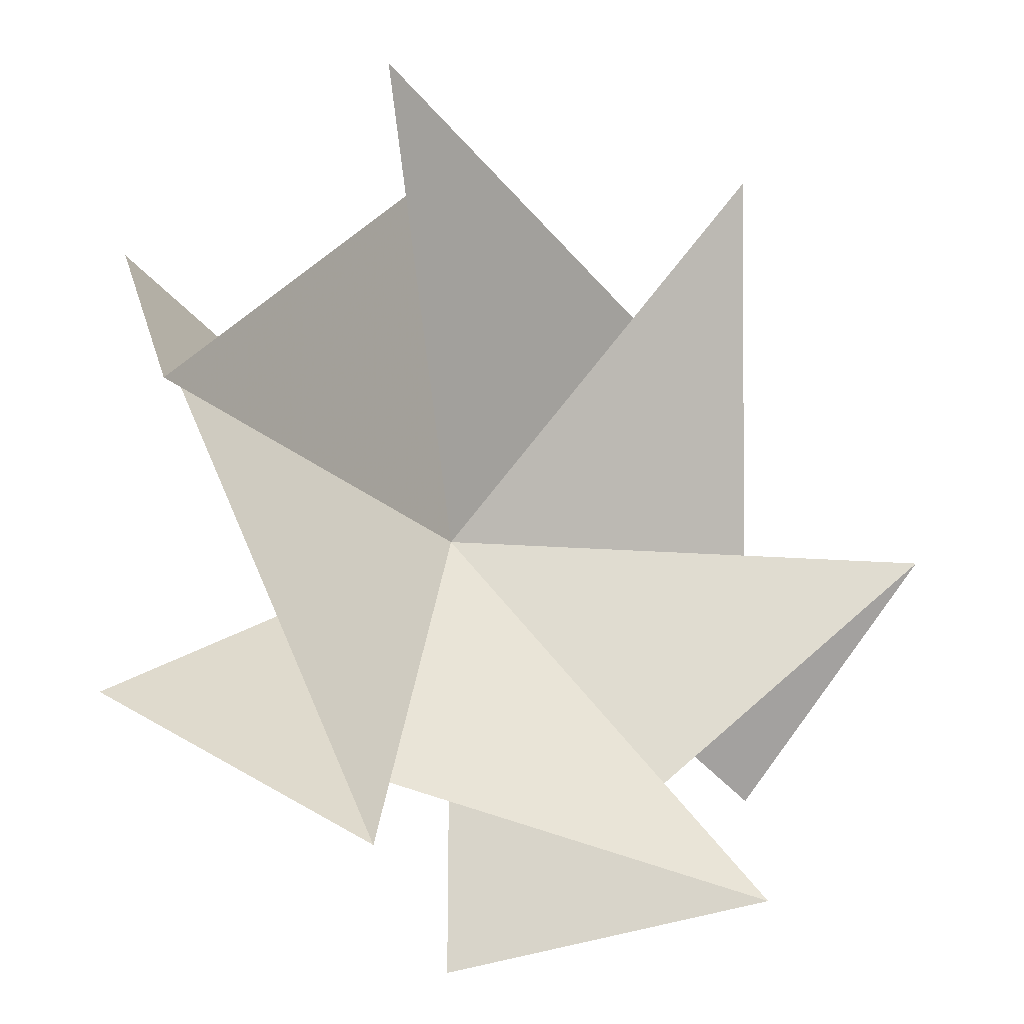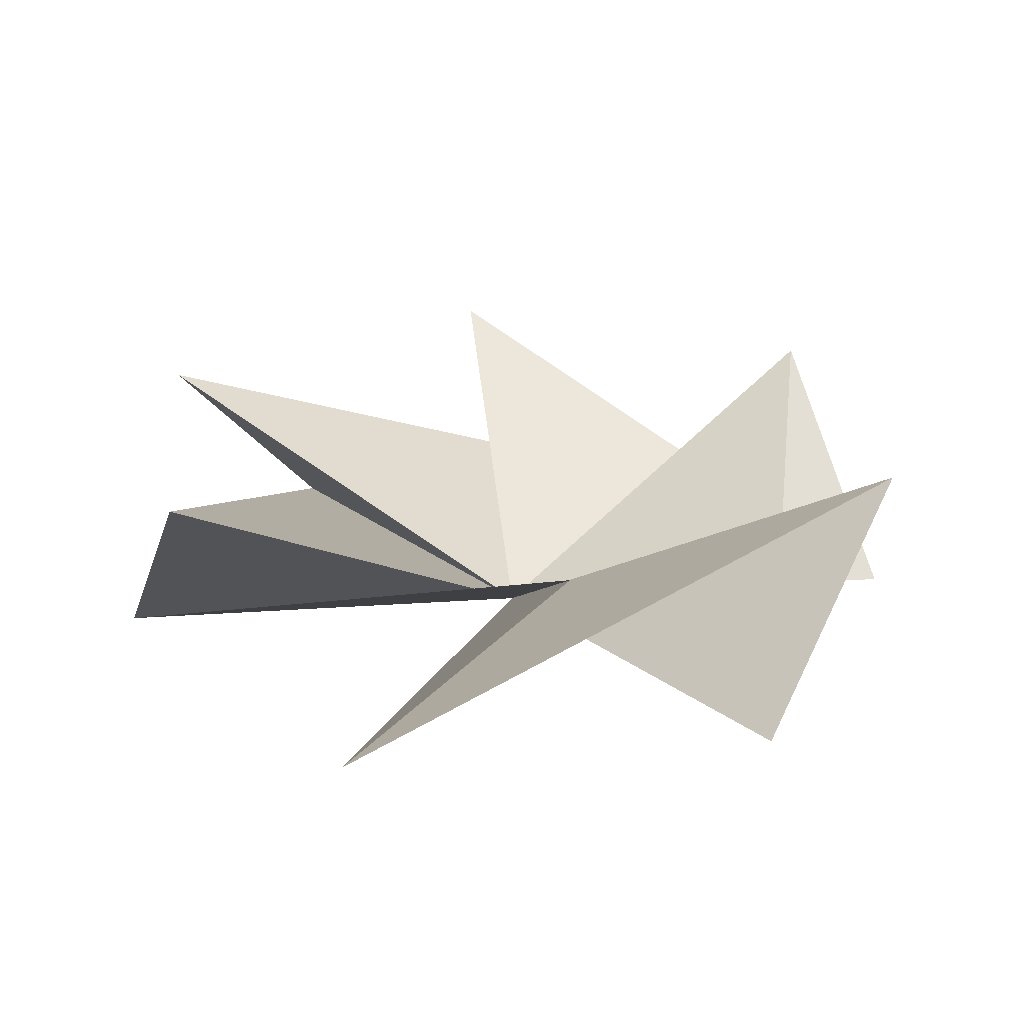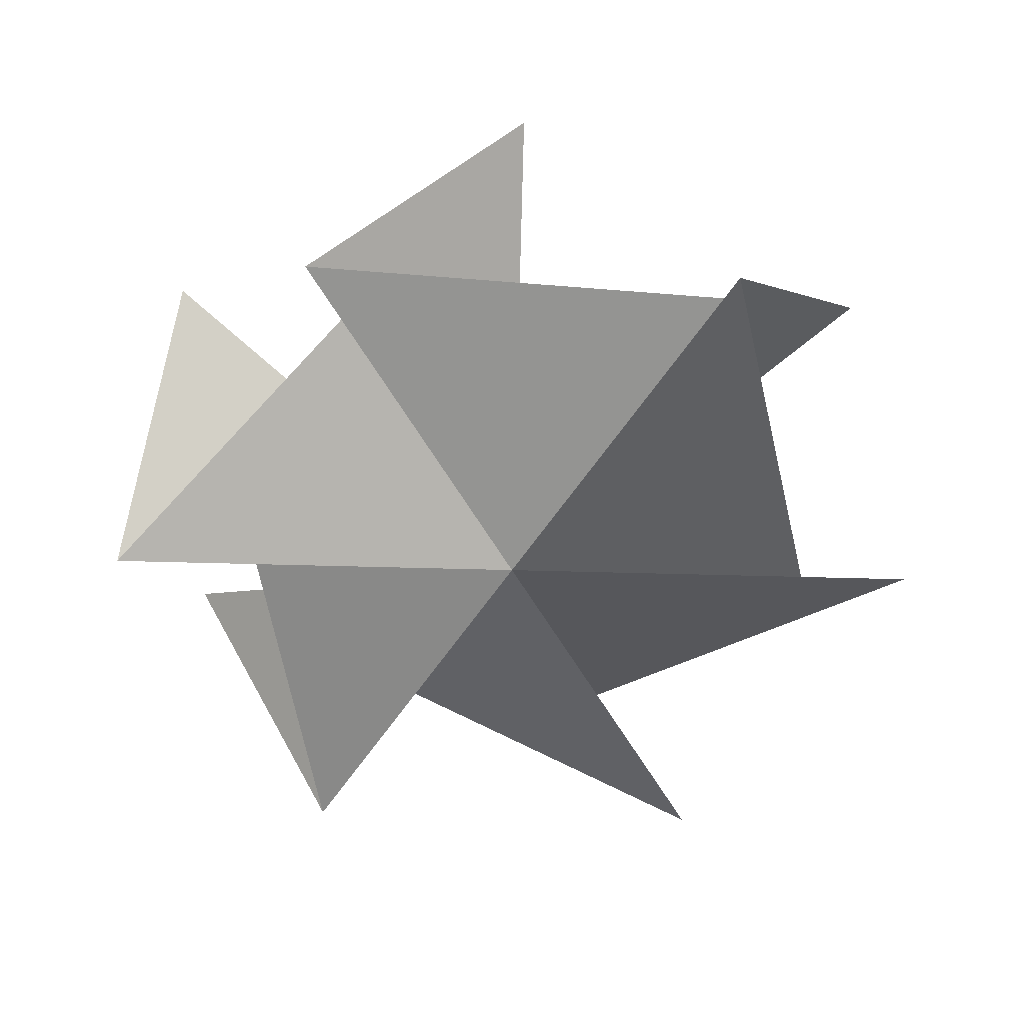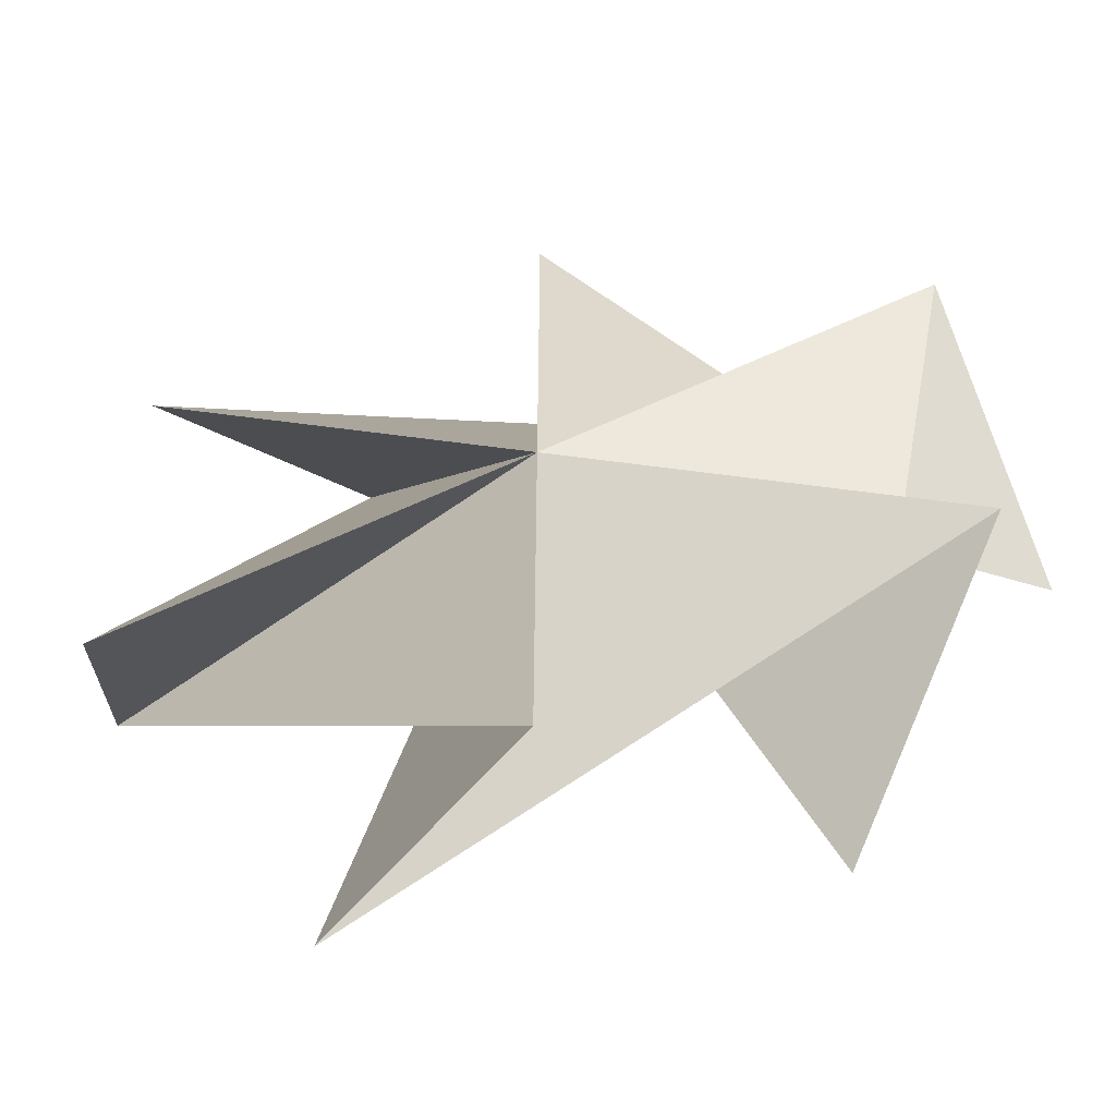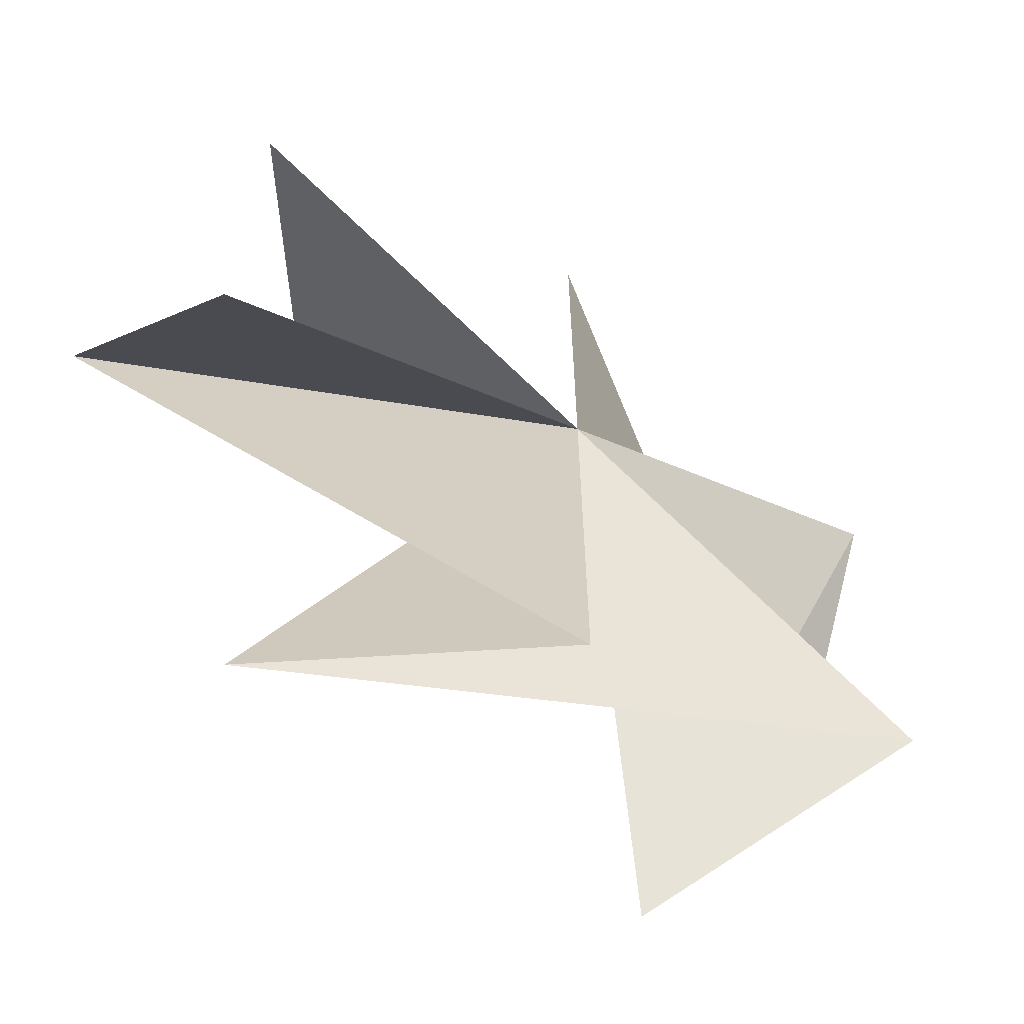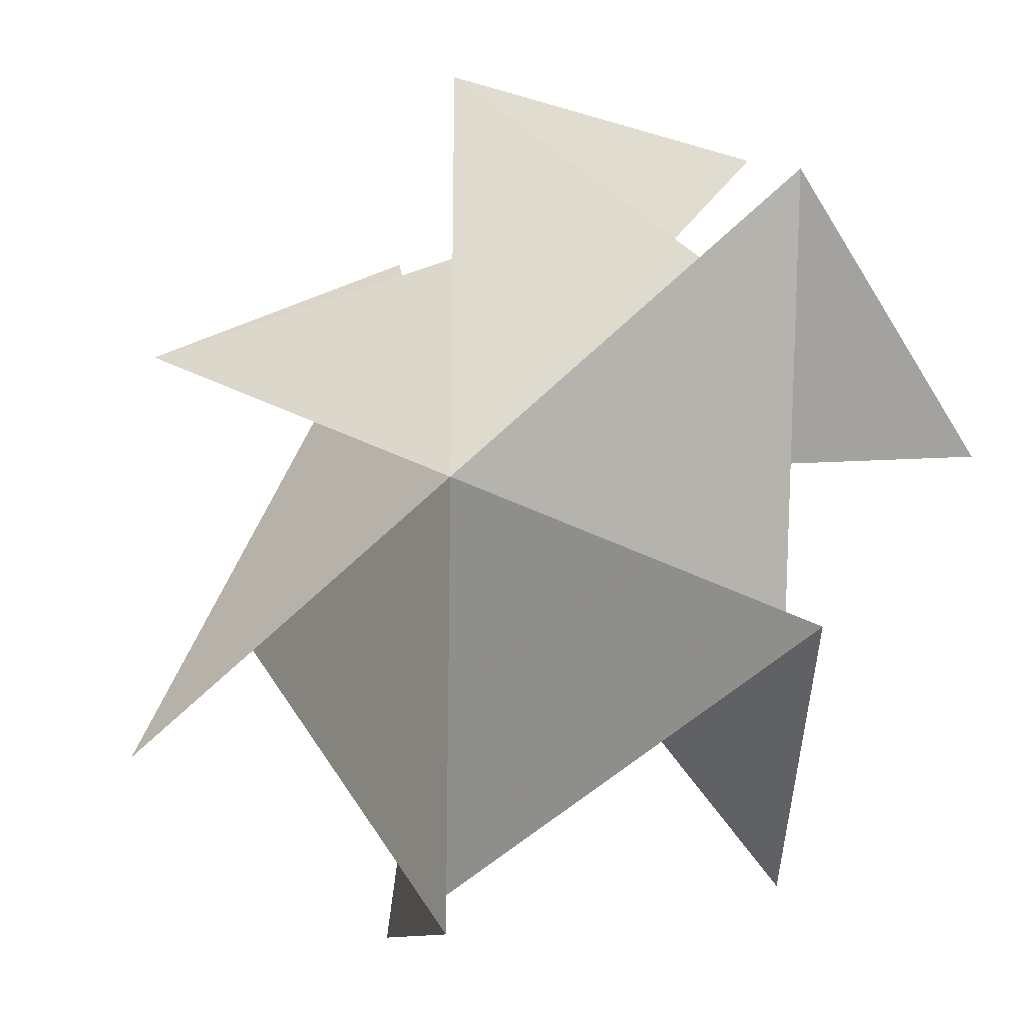
<metadata>
{"format":"obj","ext":"obj","renderer":"f3d","projection":"perspective","resolution":1024,"background":"white","views":[{"elev":-19.9,"azim":-34.6,"up":"+Y"},{"elev":22.4,"azim":-37.2,"up":"+Z"},{"elev":-53.8,"azim":-91.7,"up":"+Z"},{"elev":-60.1,"azim":-170.3,"up":"+Y"},{"elev":-64.6,"azim":144.5,"up":"+Y"},{"elev":-21.3,"azim":-147.6,"up":"+Y"}]}
</metadata>
<code>
v 0 0 0
v 0.5 0.866 0.5
v -0.5 0.866 0.5
v -1 0 0.5
v -0.5 -0.866 0.5
v 0.5 -0.866 0.5
v 1 0 0.5
v 0.866 0.5 0
v 0 1 0
v -0.866 0.5 0
v -0.866 -0.5 0
v 0 -1 0
v 0.866 -0.5 0
f 1 2 8
f 1 3 9
f 1 4 10
f 1 5 11
f 1 6 12
f 1 7 13
f 1 8 3
f 1 9 4
f 1 10 5
f 1 11 6
f 1 12 7
f 1 13 2

</code>
